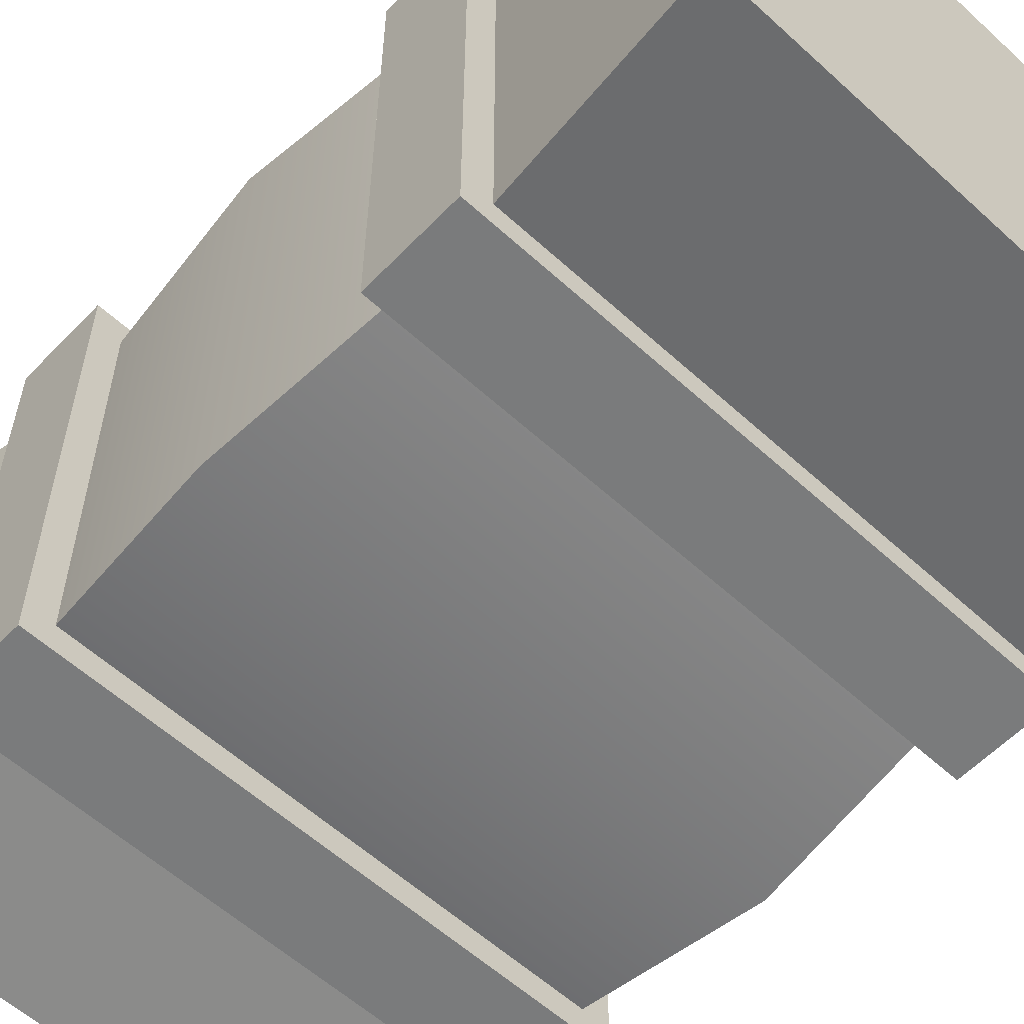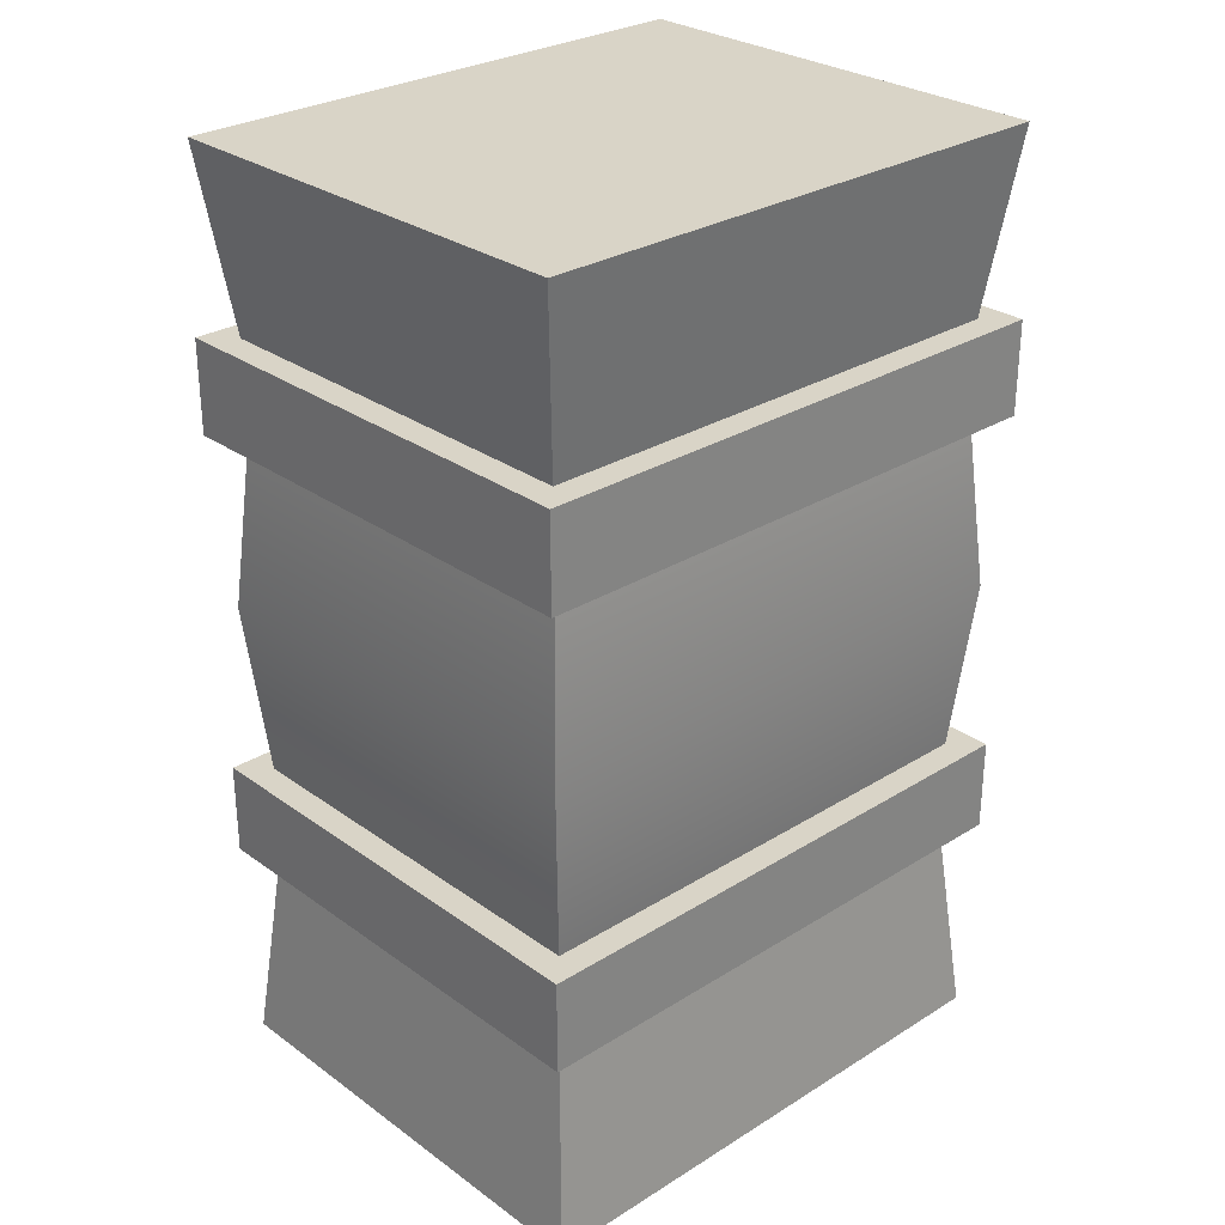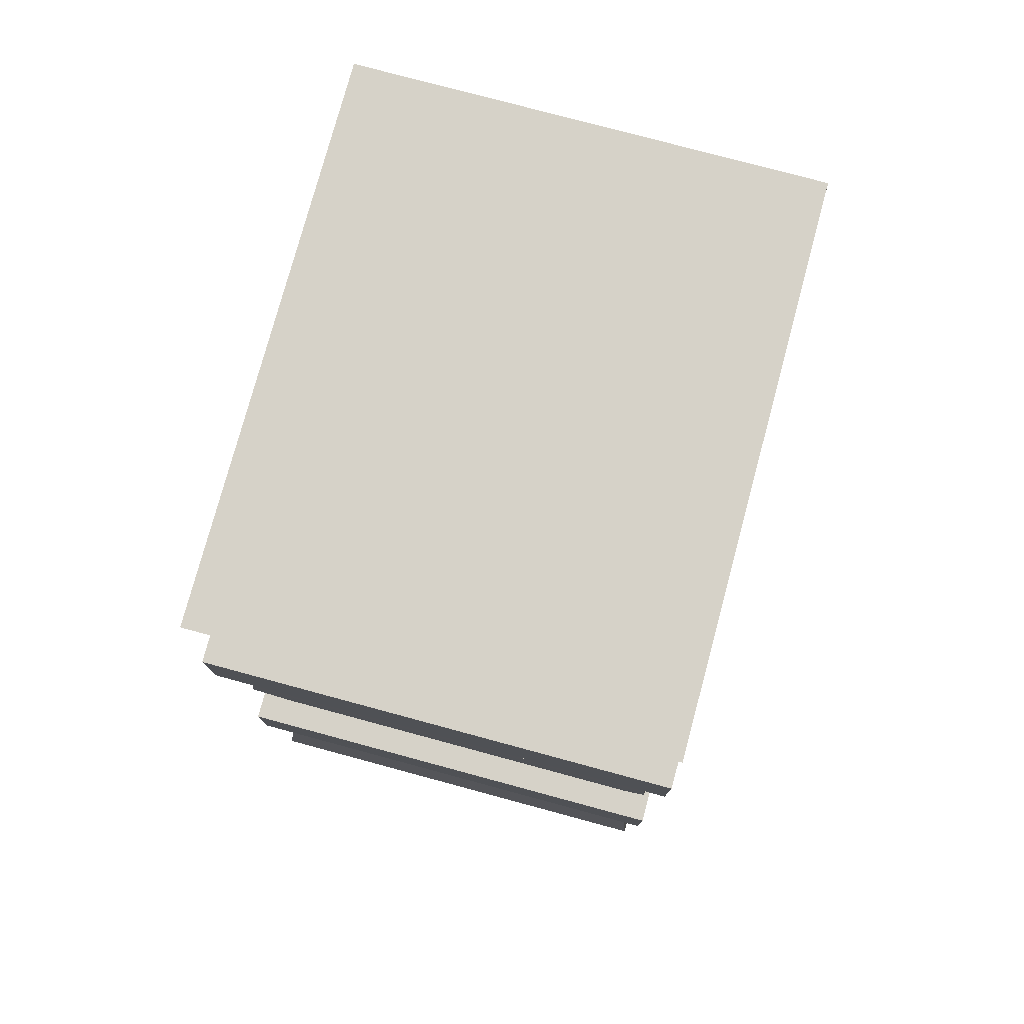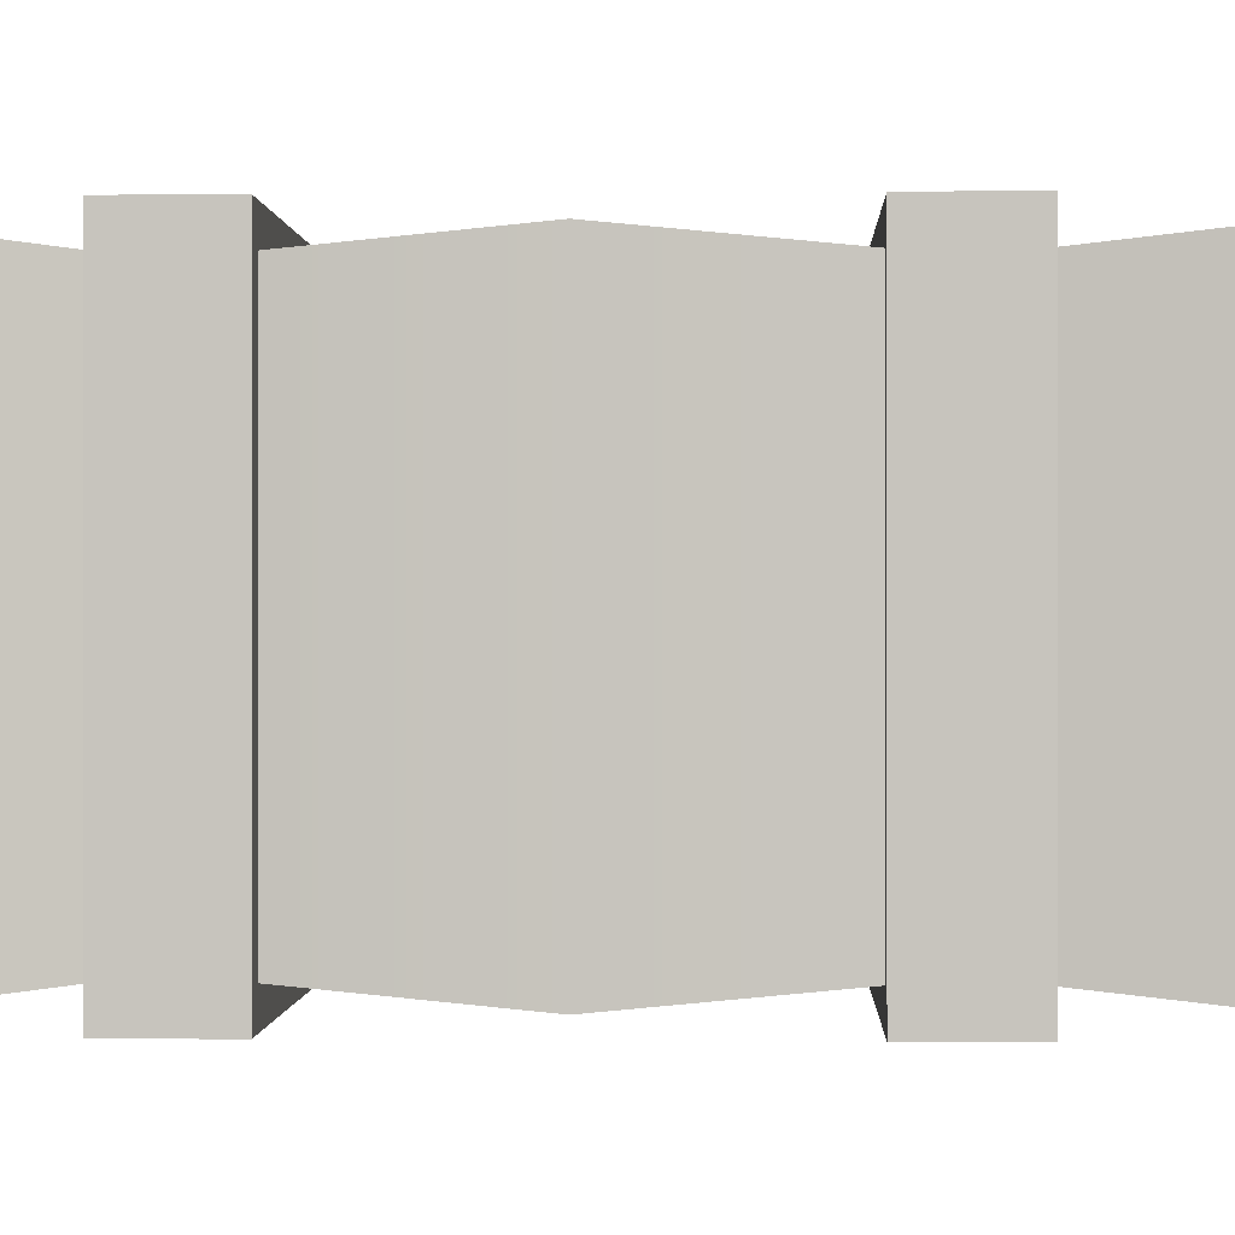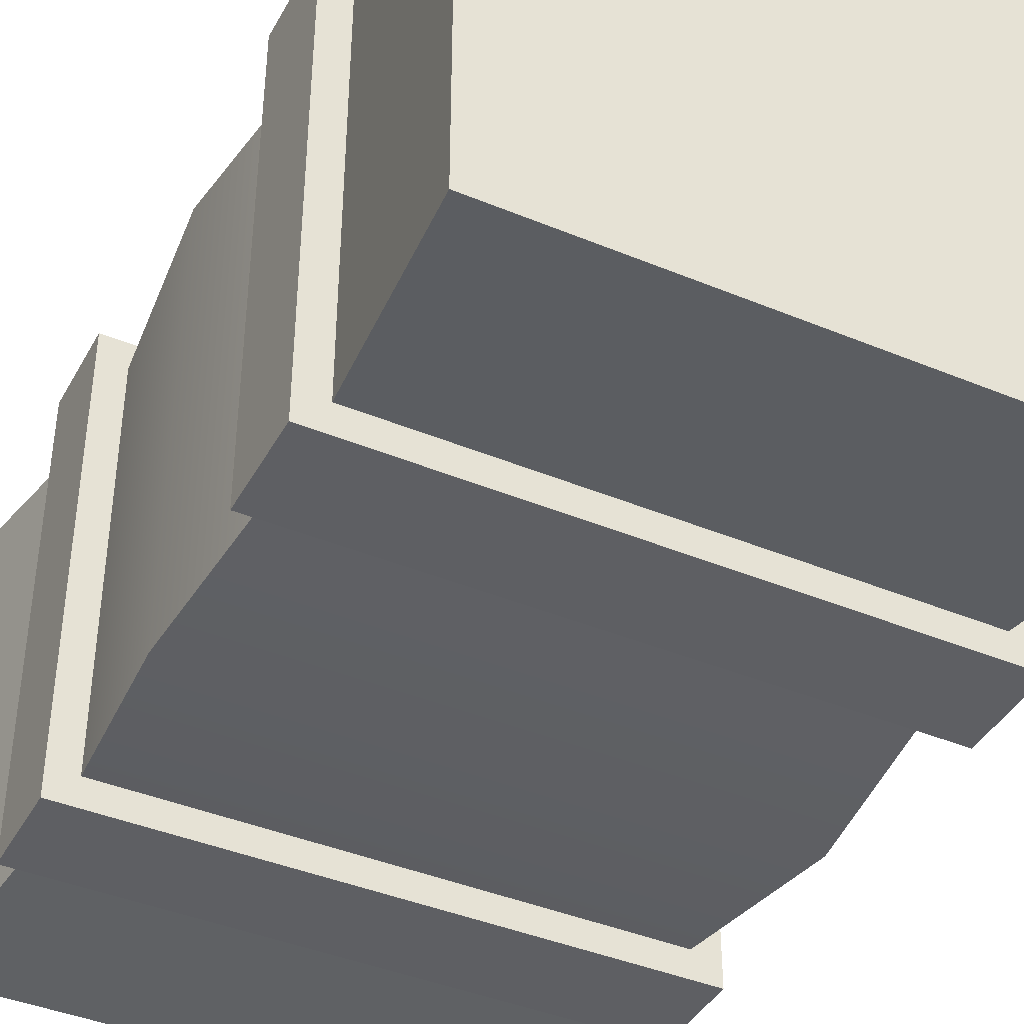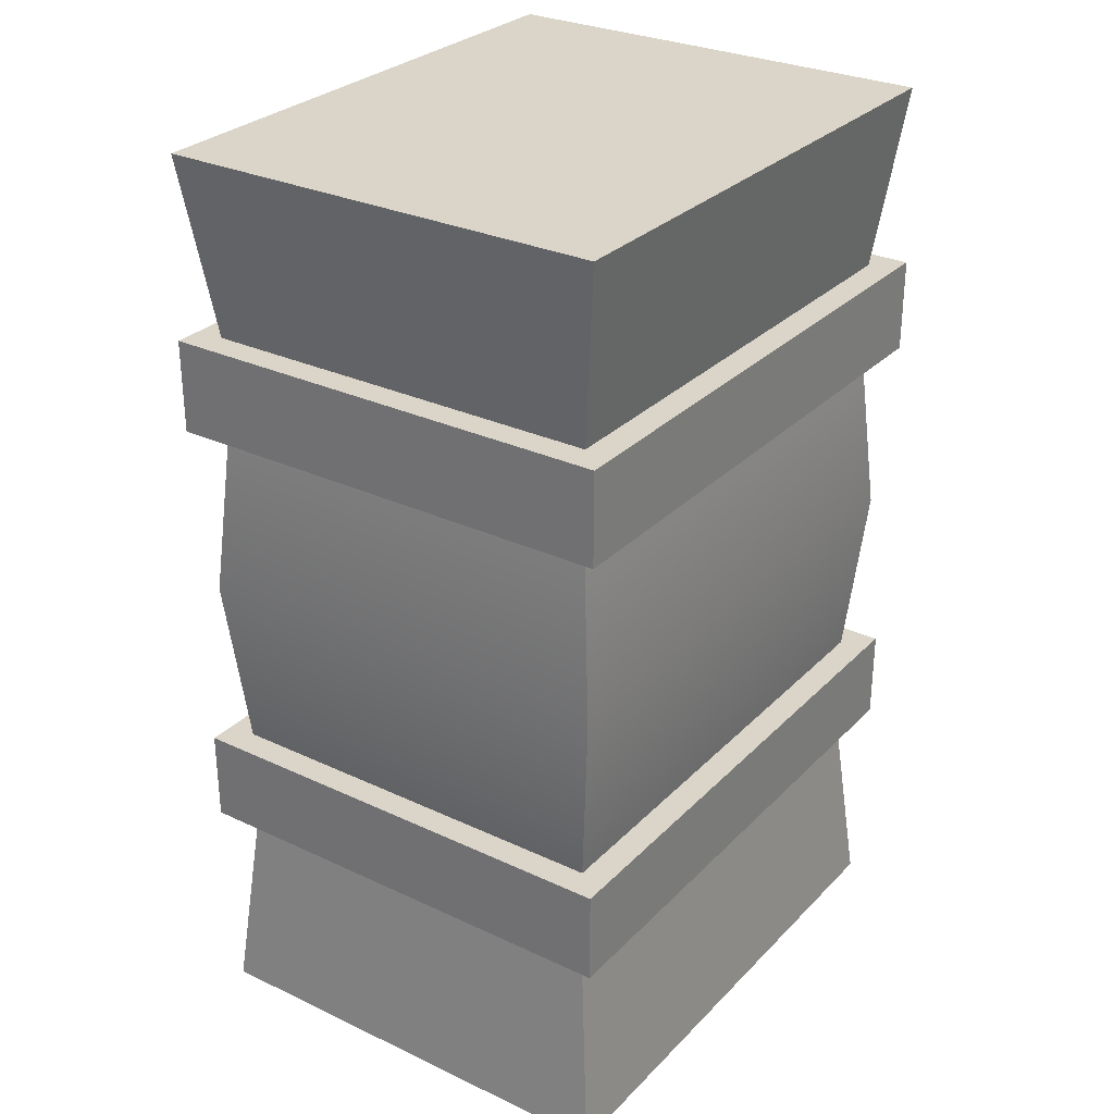
<metadata>
{"format":"obj","ext":"obj","renderer":"f3d","projection":"perspective","resolution":1024,"background":"white","views":[{"elev":-58.3,"azim":136.7,"up":"+Y"},{"elev":28.5,"azim":137.0,"up":"+Z"},{"elev":77.5,"azim":105.1,"up":"+Z"},{"elev":-0.1,"azim":92.1,"up":"+Y"},{"elev":-41.2,"azim":153.2,"up":"+Y"},{"elev":29.2,"azim":124.8,"up":"+Z"}]}
</metadata>
<code>
o Hay_Bale
v -0.1742 -0.007562 0.2944
v -0.1742 0.2795 0.2944
v -0.1742 -0.007562 -0.2944
v -0.1742 0.2795 -0.2944
v 0.1742 -0.007562 0.2944
v 0.1742 0.2795 0.2944
v 0.1742 -0.007562 -0.2944
v 0.1742 0.2795 -0.2944
v -0.1602 0.00642 -0.159
v -0.1602 0.00642 -0.09996
v -0.1602 0.00642 0.1211
v -0.1602 0.00642 0.1802
v -0.1602 0.2656 0.1802
v -0.1602 0.2656 0.1211
v -0.1602 0.2656 -0.09996
v -0.1602 0.2656 -0.159
v 0.1602 0.00642 0.1802
v 0.1602 0.00642 0.1211
v 0.1602 0.00642 -0.09996
v 0.1602 0.00642 -0.159
v 0.1602 0.2656 -0.159
v 0.1602 0.2656 -0.09996
v 0.1602 0.2656 0.1211
v 0.1602 0.2656 0.1802
v -0.1779 -0.01133 -0.159
v -0.1779 -0.01133 -0.09996
v -0.1779 -0.01133 0.1211
v -0.1779 -0.01133 0.1802
v -0.1779 0.2833 0.1802
v -0.1779 0.2833 0.1211
v -0.1779 0.2833 -0.09996
v -0.1779 0.2833 -0.159
v 0.1779 -0.01133 0.1802
v 0.1779 -0.01133 0.1211
v 0.1779 -0.01133 -0.09996
v 0.1779 -0.01133 -0.159
v 0.1779 0.2833 -0.159
v 0.1779 0.2833 -0.09996
v 0.1779 0.2833 0.1211
v 0.1779 0.2833 0.1802
v -0.1699 -0.003258 0.01058
v -0.1699 0.2752 0.01058
v 0.1699 -0.003258 0.01058
v 0.1699 0.2752 0.01058
f 9 16 4 3
f 3 4 8 7
f 17 24 6 5
f 5 6 2 1
f 12 17 5 1
f 24 13 2 6
f 8 4 16 21
f 19 10 26 35
f 44 42 14 23
f 12 13 29 28
f 3 7 20 9
f 9 20 36 25
f 41 43 18 11
f 24 17 33 40
f 7 8 21 20
f 13 24 40 29
f 43 44 23 18
f 18 23 39 34
f 1 2 13 12
f 23 14 30 39
f 41 42 15 10
f 22 19 35 38
f 37 32 31 38
f 39 30 29 40
f 25 36 35 26
f 27 34 33 28
f 36 37 38 35
f 34 39 40 33
f 28 29 30 27
f 26 31 32 25
f 14 11 27 30
f 11 18 34 27
f 10 15 31 26
f 17 12 28 33
f 21 16 32 37
f 16 9 25 32
f 20 21 37 36
f 15 22 38 31
f 11 14 42 41
f 19 22 44 43
f 10 19 43 41
f 22 15 42 44

</code>
